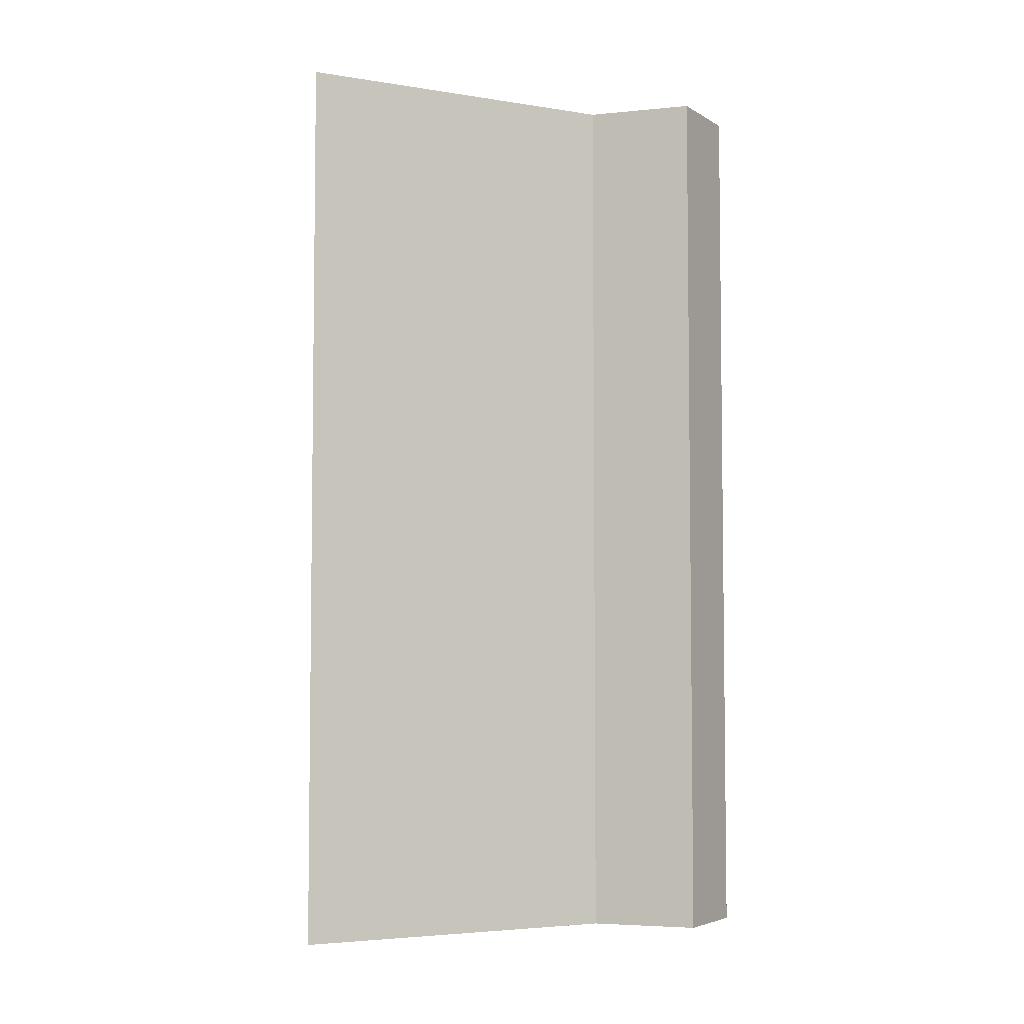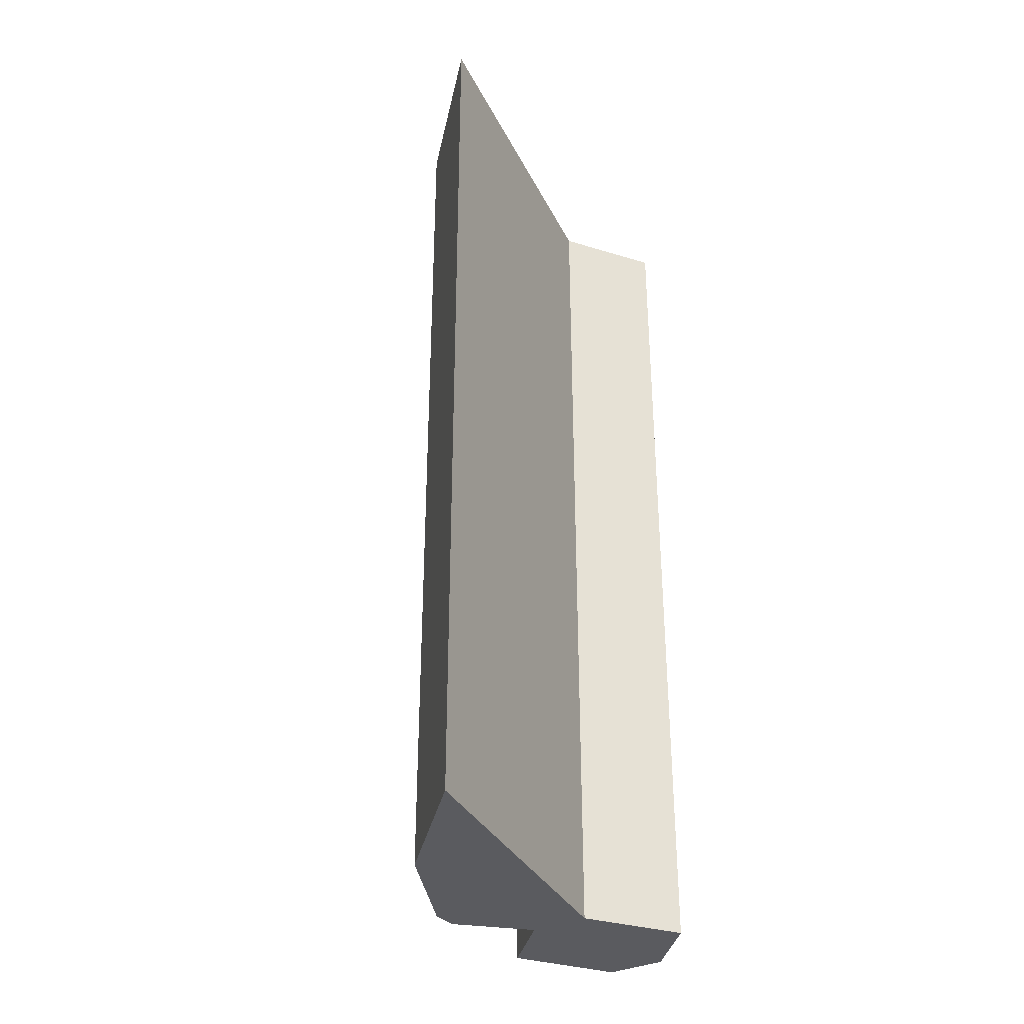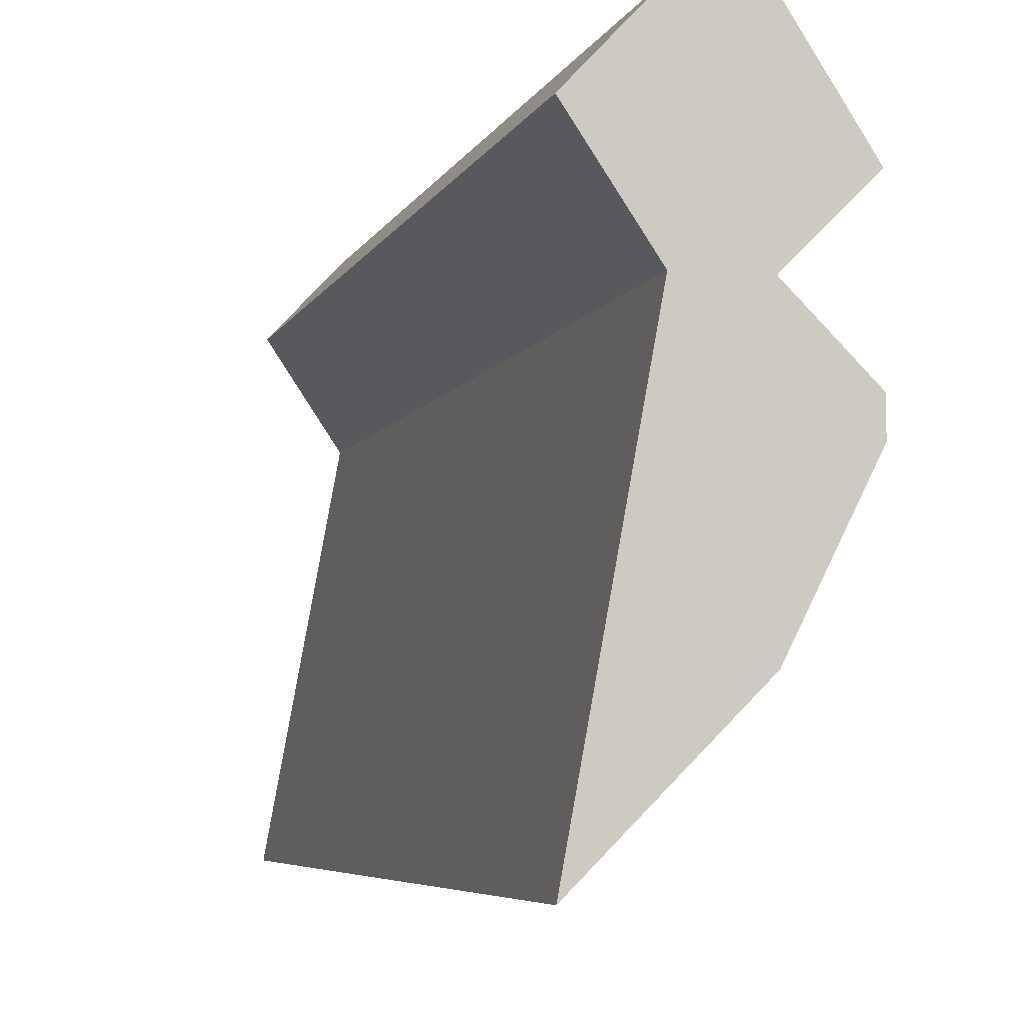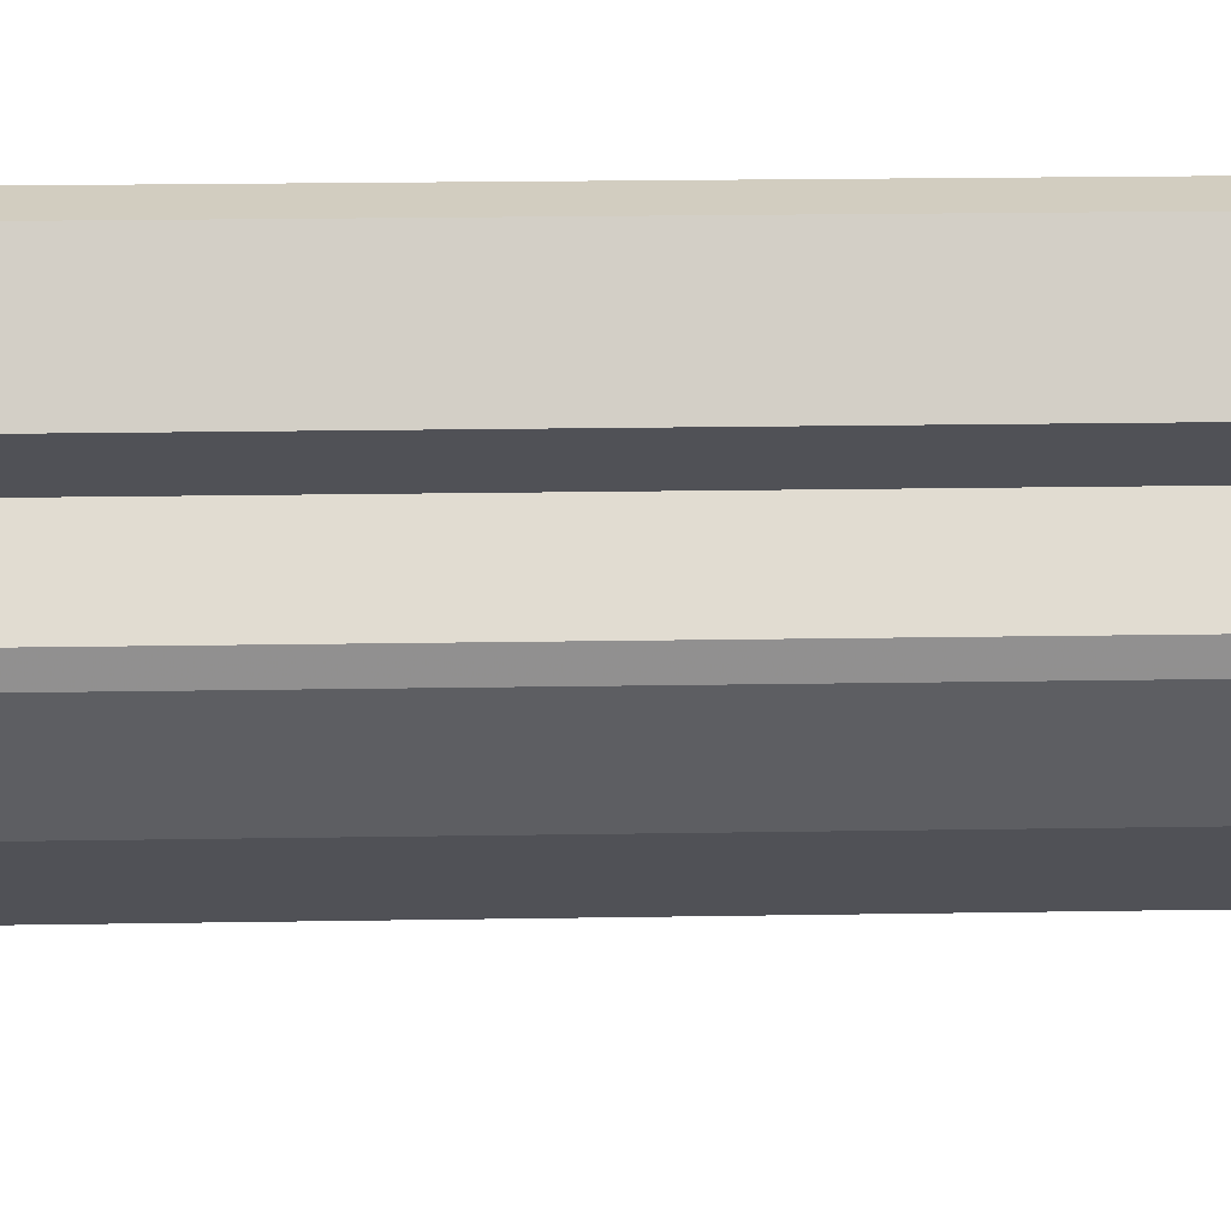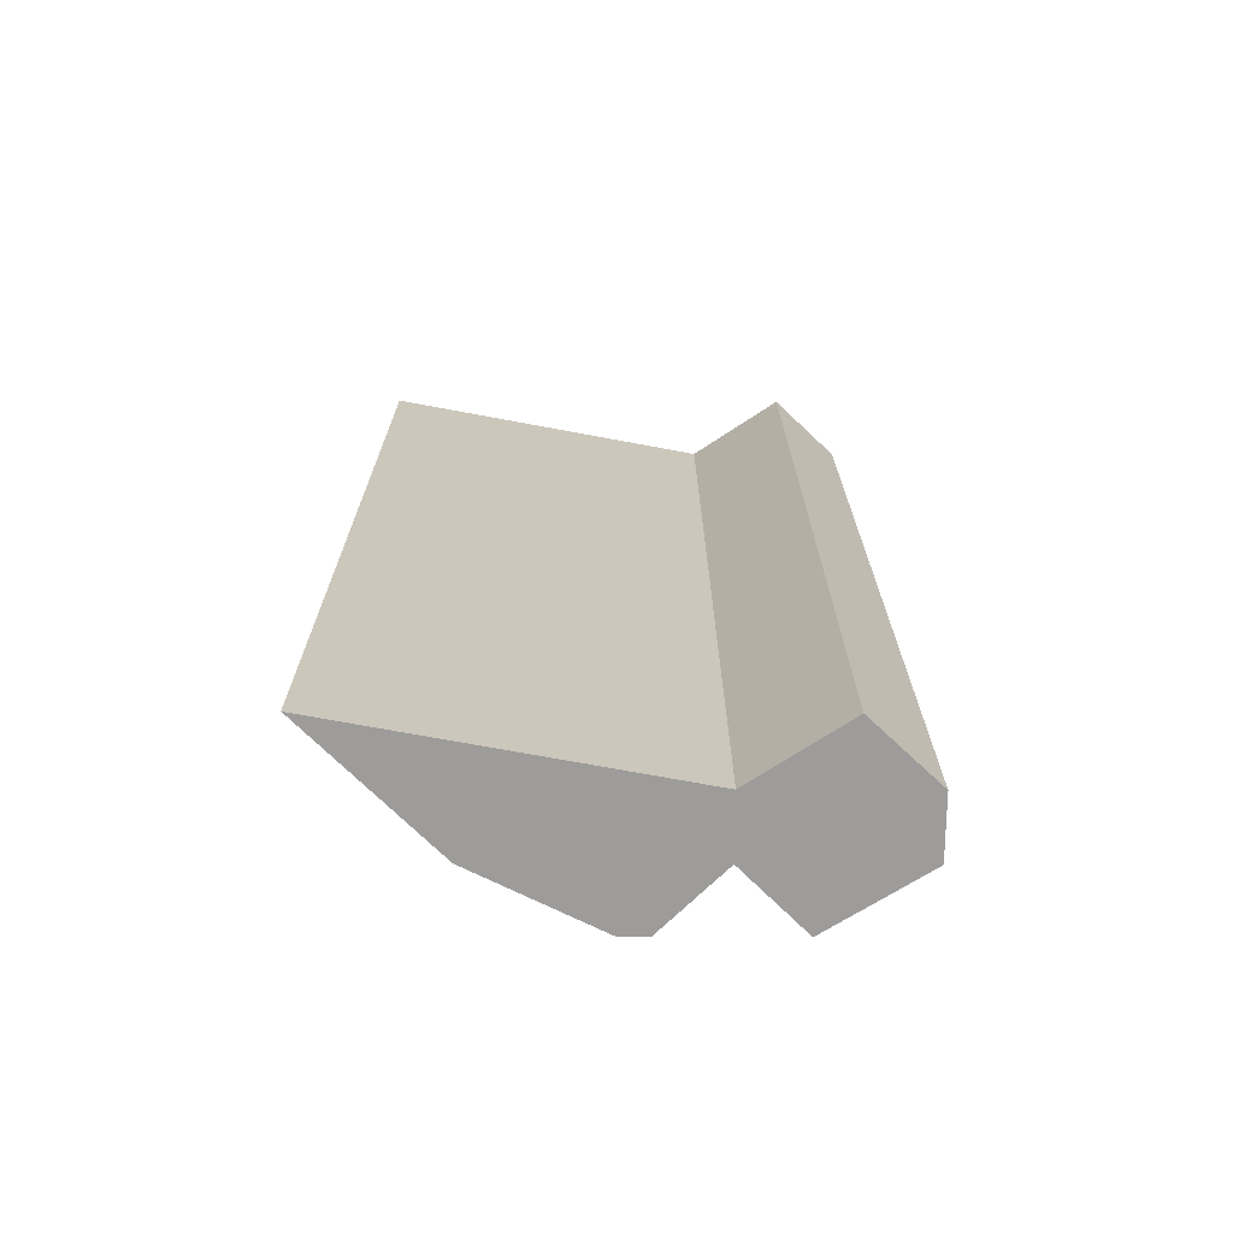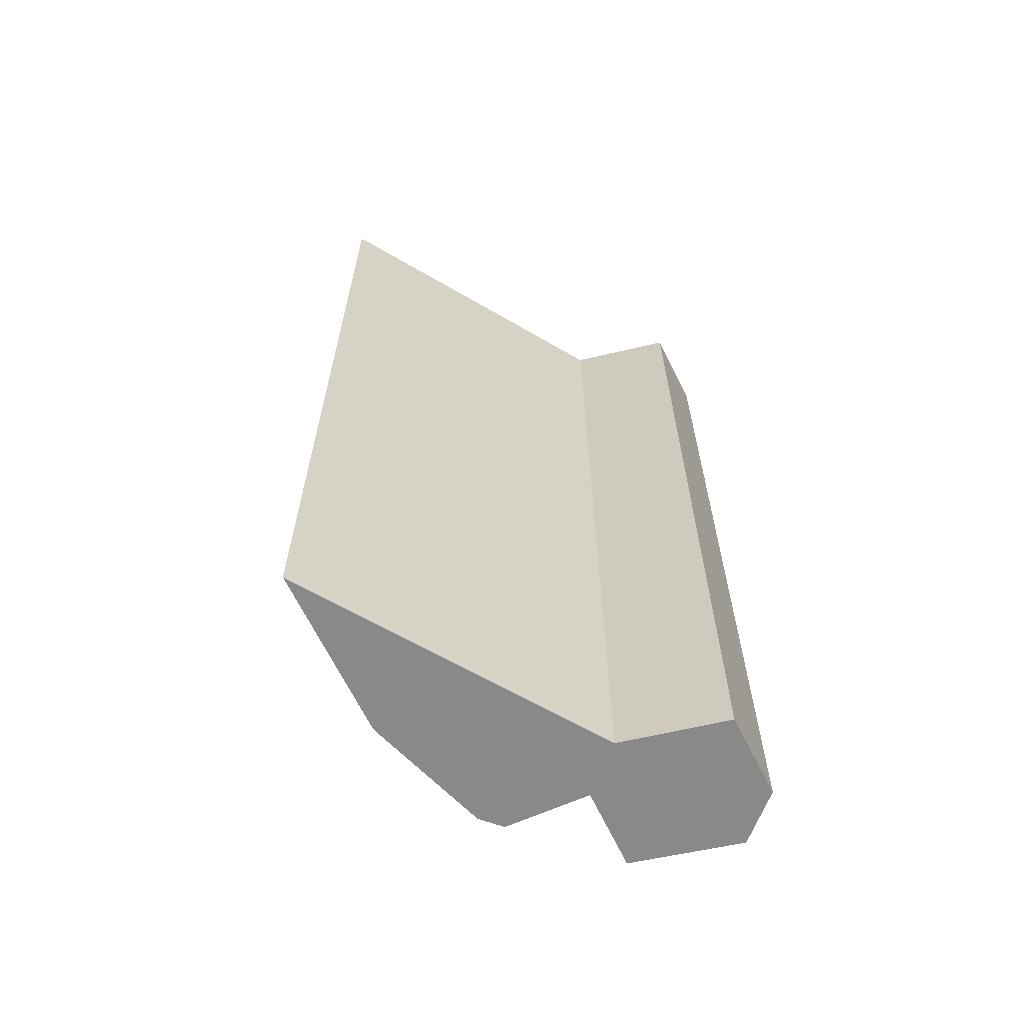
<metadata>
{"format":"obj","ext":"obj","renderer":"f3d","projection":"perspective","resolution":1024,"background":"white","views":[{"elev":-4.7,"azim":-106.2,"up":"+Y"},{"elev":-33.3,"azim":-146.5,"up":"+Y"},{"elev":-5.1,"azim":-14.1,"up":"+Z"},{"elev":24.4,"azim":88.5,"up":"+Z"},{"elev":-70.1,"azim":-90.2,"up":"+Y"},{"elev":-63.0,"azim":-110.2,"up":"+Y"}]}
</metadata>
<code>
v -0.375 0 0.5
v -0.5 0 0.3672
v -0.5 -1.875 0.3672
v -0.375 -1.875 0.5
v -0.25 -1.875 0.5
v -0.25 0 0.5
v -0.125 -1.875 0.3047
v -0.125 0 0.3047
v -0.25 0 0.1797
v -0.25 -1.875 0.1797
v -0.125 0 0.05469
v -0.125 -1.875 0.05469
v -0.125 0 0
v -0.125 -1.875 0
v -0.25 -1.875 -0.25
v -0.25 0 -0.25
v -0.5 -1.875 -0.5
v -0.5 0 -0.5
v -0.375 0 0.1797
v -0.375 -1.875 0.1797
v -0.375 0 0.5
v -0.375 0 0.5
v -0.375 0 0.5
v -0.375 0 0.5
f 1 2 3
f 1 3 4
f 1 4 5
f 1 5 6
f 6 5 7
f 6 7 8
f 8 7 9
f 9 7 10
f 9 10 11
f 11 10 12
f 11 12 13
f 13 12 14
f 13 14 15
f 13 15 16
f 16 15 17
f 16 17 18
f 18 17 19
f 19 17 20
f 19 20 2
f 2 20 3
f 3 20 4
f 4 20 5
f 5 20 10
f 5 10 7
f 20 17 15
f 20 15 14
f 20 14 10
f 10 14 12

</code>
